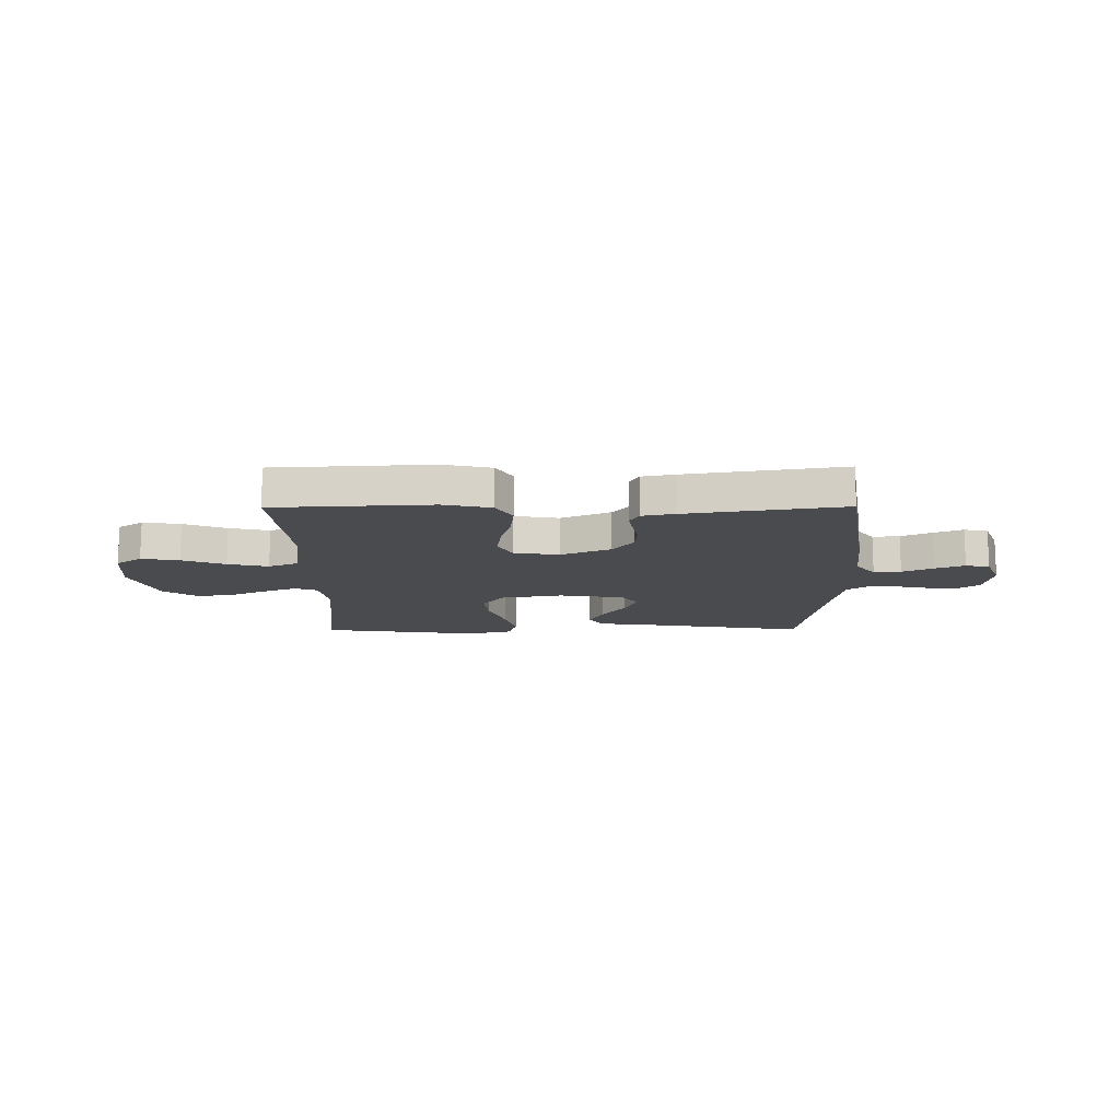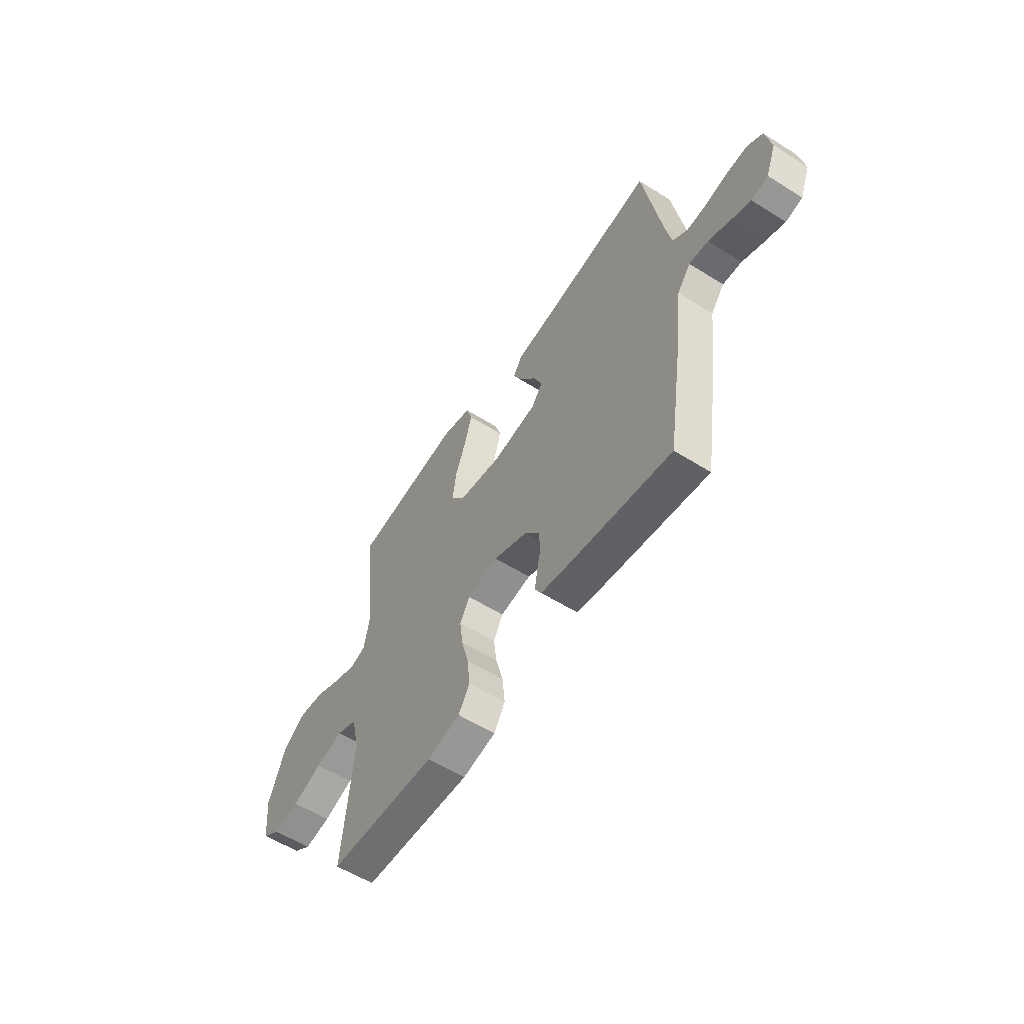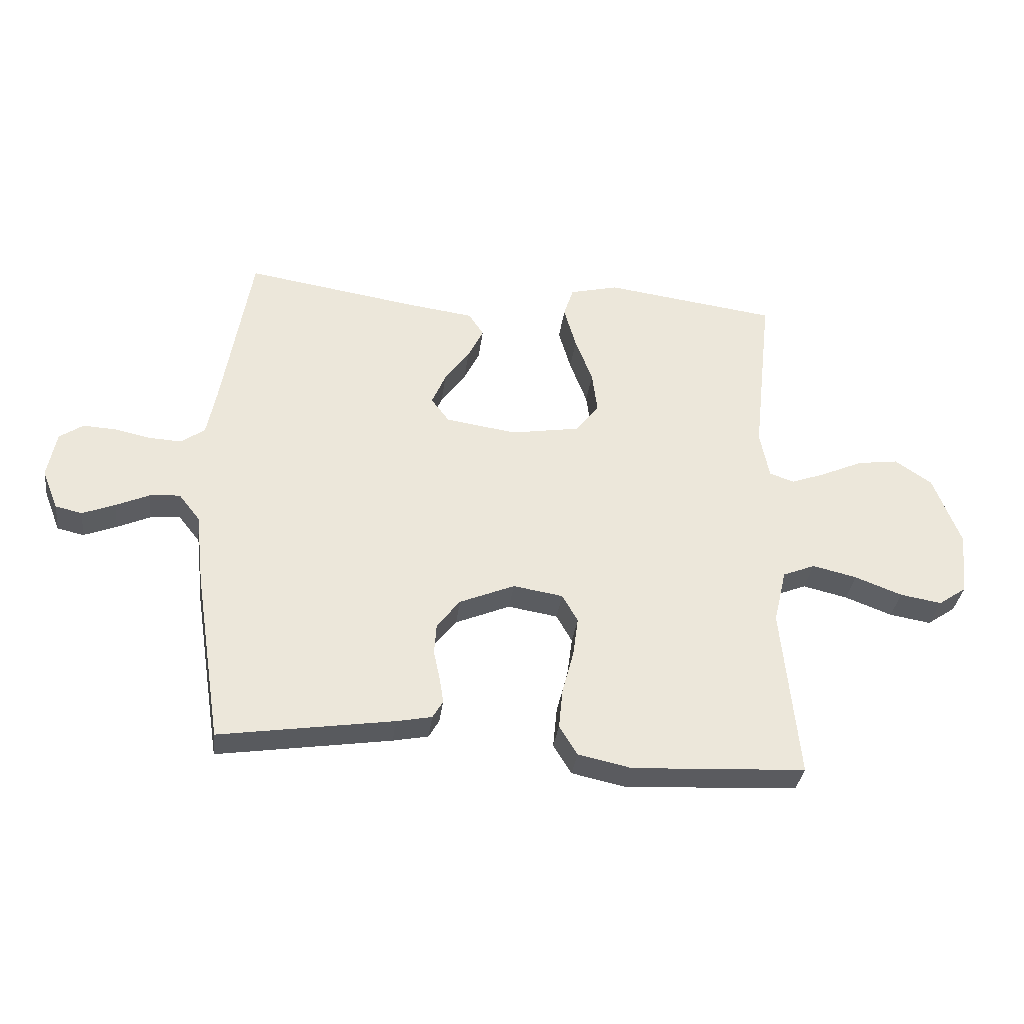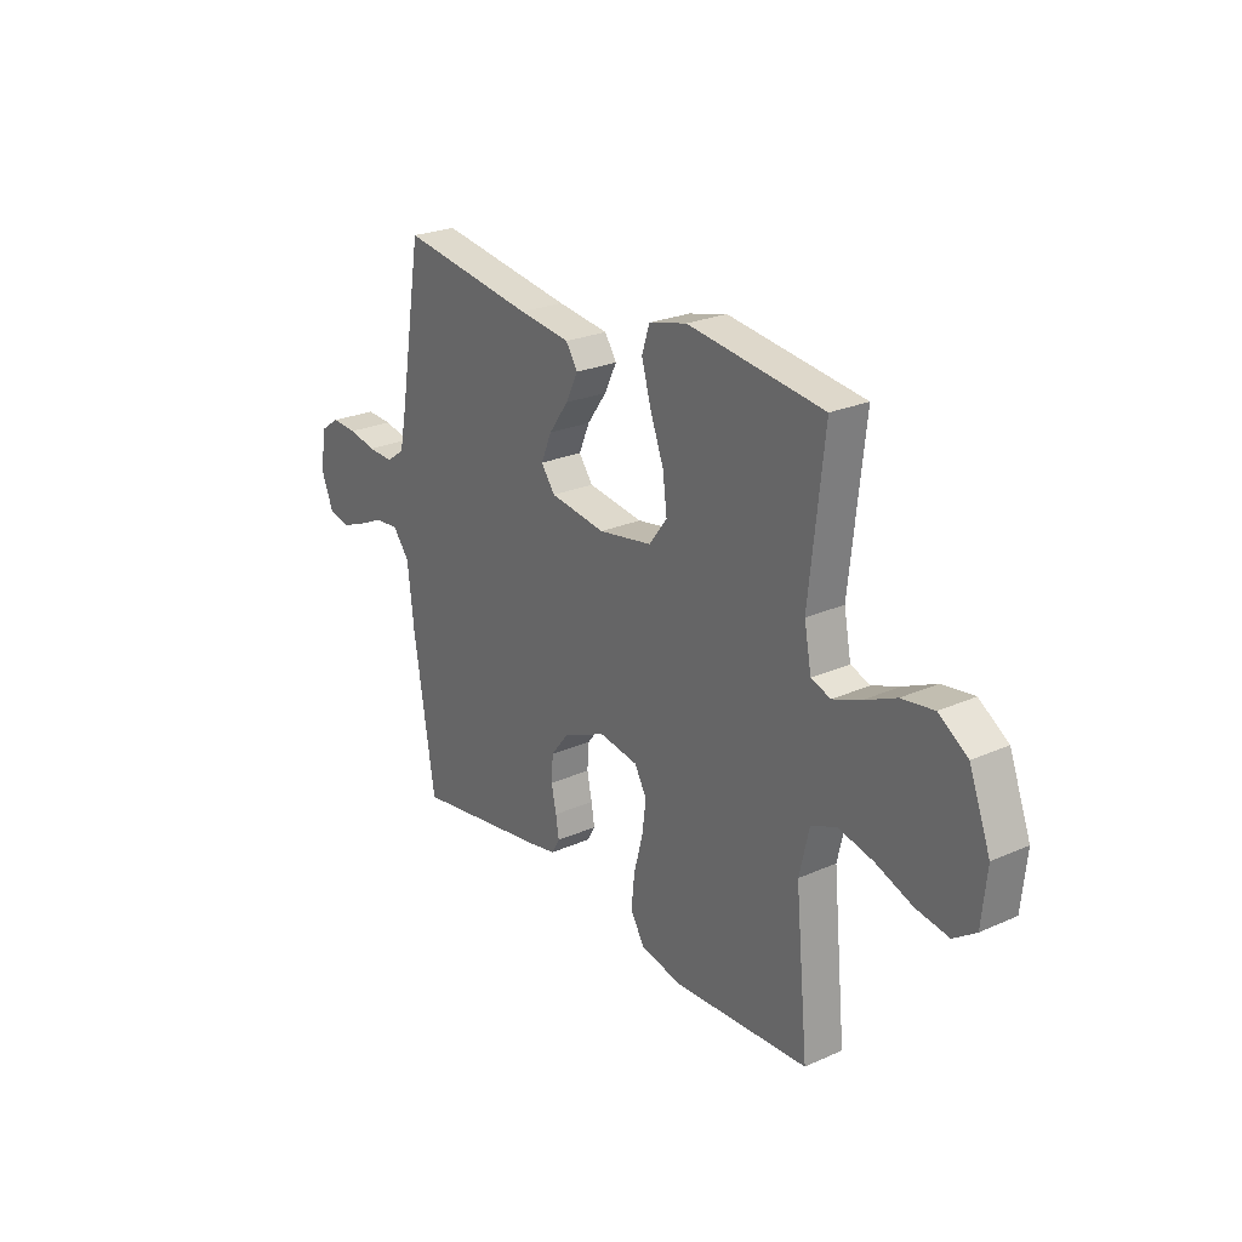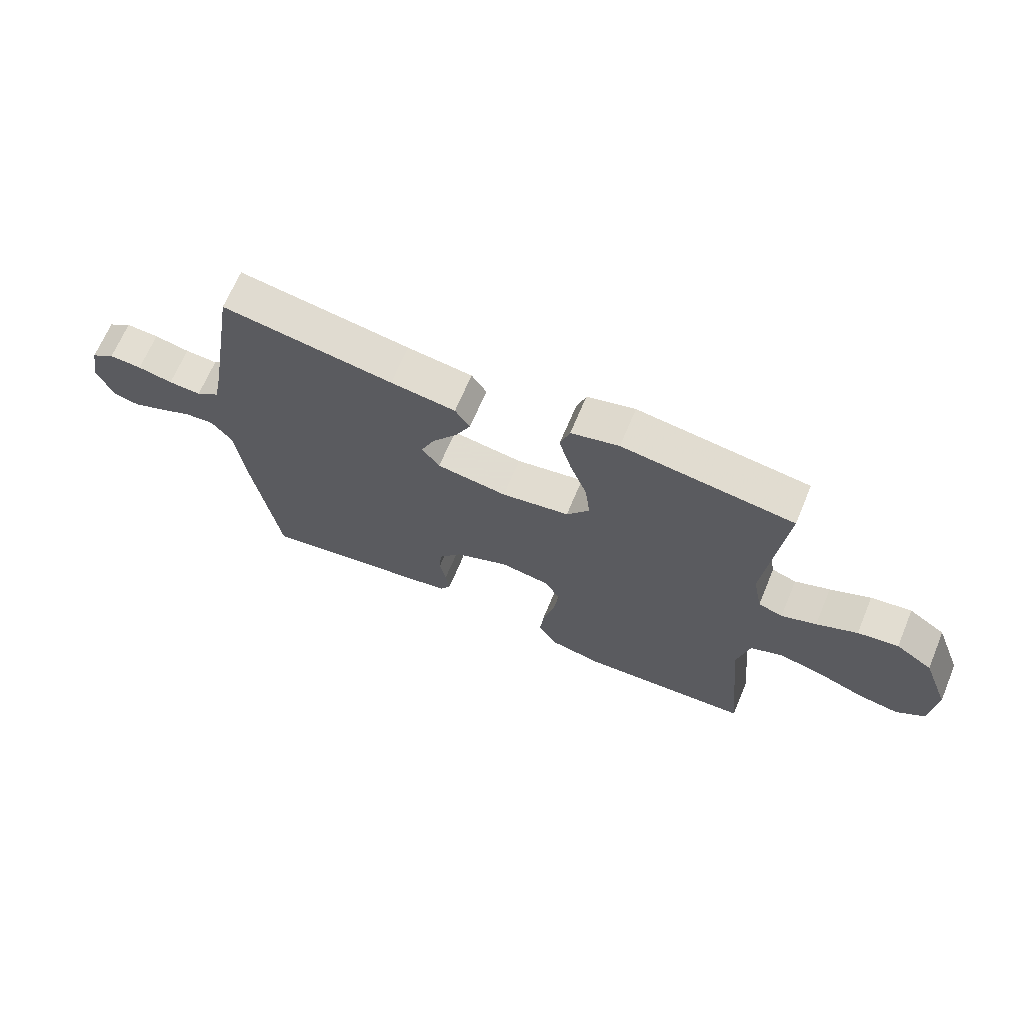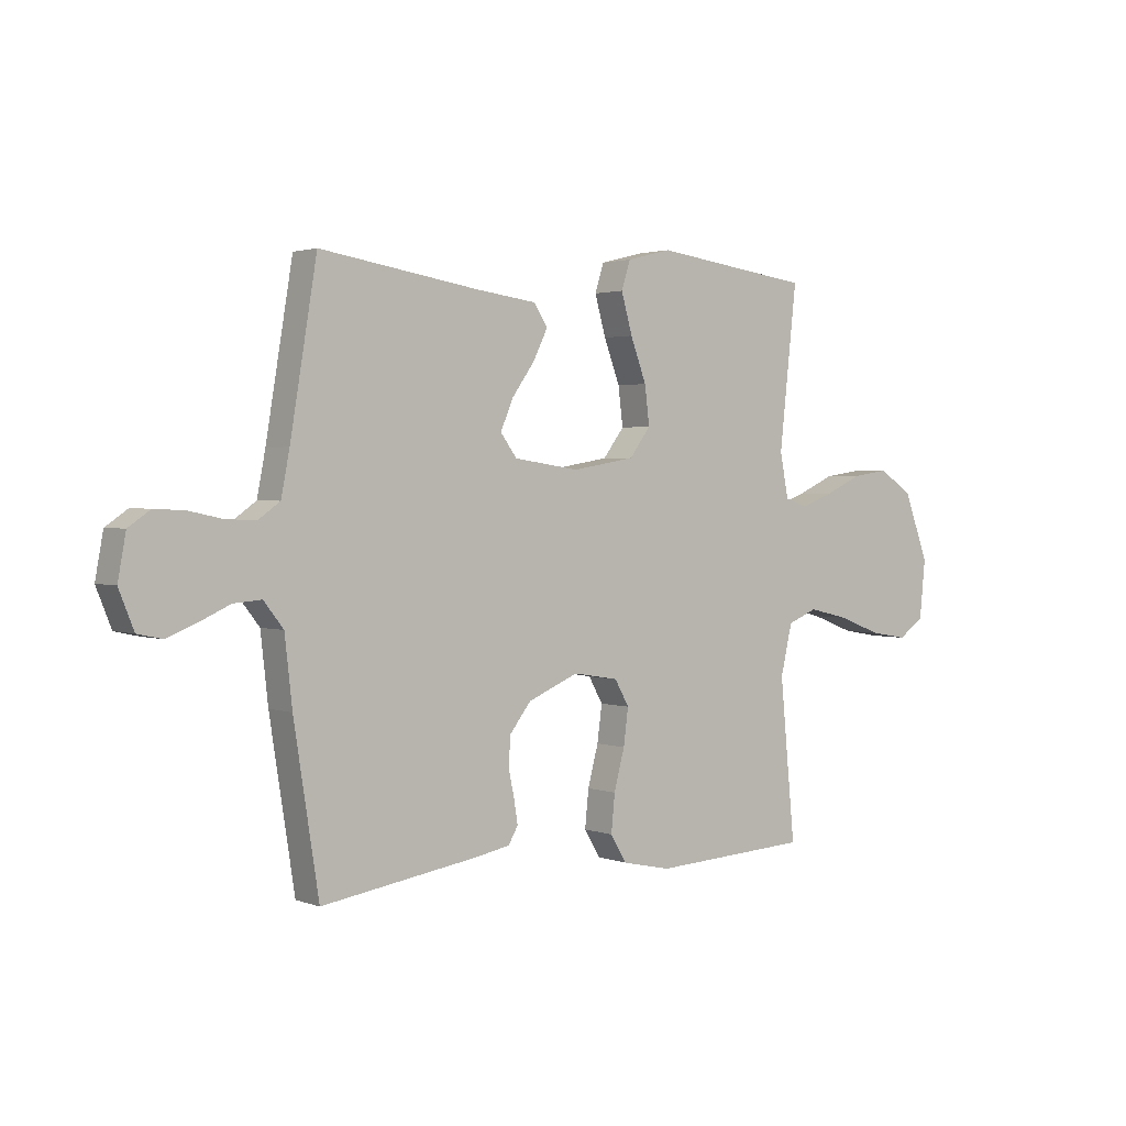
<metadata>
{"format":"obj","ext":"obj","renderer":"f3d","projection":"perspective","resolution":1024,"background":"white","views":[{"elev":-13.9,"azim":-179.6,"up":"+Y"},{"elev":-57.3,"azim":-123.1,"up":"+Z"},{"elev":-34.2,"azim":-7.3,"up":"+Z"},{"elev":24.7,"azim":54.0,"up":"+Z"},{"elev":67.2,"azim":22.7,"up":"+Z"},{"elev":2.1,"azim":-38.4,"up":"+Z"}]}
</metadata>
<code>
v 0.5 0.07 -0.5
v 0.2 0.07 -0.516
v 0.108 0.07 -0.496
v 0.077 0.07 -0.445
v 0.084 0.07 -0.375
v 0.104 0.07 -0.3
v 0.113 0.07 -0.232
v 0.086 0.07 -0.184
v 0 0.07 -0.17
v -0.095 0.07 -0.21
v -0.135 0.07 -0.261
v -0.139 0.07 -0.315
v -0.128 0.07 -0.367
v -0.121 0.07 -0.411
v -0.139 0.07 -0.442
v -0.2 0.07 -0.454
v -0.5 0.07 -0.5
v -0.547 0.07 -0.2
v -0.561 0.07 -0.075
v -0.598 0.07 -0.028
v -0.65 0.07 -0.032
v -0.708 0.07 -0.058
v -0.764 0.07 -0.08
v -0.81 0.07 -0.07
v -0.838 0.07 0
v -0.823 0.07 0.081
v -0.782 0.07 0.109
v -0.725 0.07 0.106
v -0.664 0.07 0.093
v -0.607 0.07 0.09
v -0.566 0.07 0.119
v -0.55 0.07 0.2
v -0.5 0.07 0.5
v -0.2 0.07 0.453
v -0.086 0.07 0.438
v -0.06 0.07 0.398
v -0.087 0.07 0.343
v -0.13 0.07 0.283
v -0.154 0.07 0.227
v -0.123 0.07 0.185
v 0 0.07 0.167
v 0.119 0.07 0.187
v 0.159 0.07 0.24
v 0.15 0.07 0.312
v 0.12 0.07 0.392
v 0.099 0.07 0.466
v 0.116 0.07 0.519
v 0.2 0.07 0.54
v 0.5 0.07 0.5
v 0.467 0.07 0.2
v 0.483 0.07 0.117
v 0.526 0.07 0.102
v 0.587 0.07 0.125
v 0.658 0.07 0.157
v 0.729 0.07 0.167
v 0.793 0.07 0.124
v 0.84 0.07 0
v 0.829 0.07 -0.11
v 0.78 0.07 -0.144
v 0.708 0.07 -0.132
v 0.626 0.07 -0.101
v 0.549 0.07 -0.083
v 0.493 0.07 -0.106
v 0.471 0.07 -0.2
v 0.5 0 -0.5
v 0.2 0 -0.516
v 0.108 0 -0.496
v 0.077 0 -0.445
v 0.084 0 -0.375
v 0.104 0 -0.3
v 0.113 0 -0.232
v 0.086 0 -0.184
v 0 0 -0.17
v -0.095 0 -0.21
v -0.135 0 -0.261
v -0.139 0 -0.315
v -0.128 0 -0.367
v -0.121 0 -0.411
v -0.139 0 -0.442
v -0.2 0 -0.454
v -0.5 0 -0.5
v -0.547 0 -0.2
v -0.561 0 -0.075
v -0.598 0 -0.028
v -0.65 0 -0.032
v -0.708 0 -0.058
v -0.764 0 -0.08
v -0.81 0 -0.07
v -0.838 0 0
v -0.823 0 0.081
v -0.782 0 0.109
v -0.725 0 0.106
v -0.664 0 0.093
v -0.607 0 0.09
v -0.566 0 0.119
v -0.55 0 0.2
v -0.5 0 0.5
v -0.2 0 0.453
v -0.086 0 0.438
v -0.06 0 0.398
v -0.087 0 0.343
v -0.13 0 0.283
v -0.154 0 0.227
v -0.123 0 0.185
v 0 0 0.167
v 0.119 0 0.187
v 0.159 0 0.24
v 0.15 0 0.312
v 0.12 0 0.392
v 0.099 0 0.466
v 0.116 0 0.519
v 0.2 0 0.54
v 0.5 0 0.5
v 0.467 0 0.2
v 0.483 0 0.117
v 0.526 0 0.102
v 0.587 0 0.125
v 0.658 0 0.157
v 0.729 0 0.167
v 0.793 0 0.124
v 0.84 0 0
v 0.829 0 -0.11
v 0.78 0 -0.144
v 0.708 0 -0.132
v 0.626 0 -0.101
v 0.549 0 -0.083
v 0.493 0 -0.106
v 0.471 0 -0.2
f 59 60 61
f 58 59 61
f 57 58 61
f 56 57 61
f 55 56 61
f 54 55 61
f 53 54 61
f 52 53 61 62
f 51 52 62 63
f 48 49 50
f 47 48 50
f 46 47 50
f 45 46 50
f 44 45 50
f 51 63 64
f 50 51 64
f 44 50 64
f 43 44 64
f 36 37 38
f 35 36 38
f 34 35 38
f 34 38 39
f 33 34 39
f 32 33 39
f 31 32 39 40
f 27 28 29
f 26 27 29
f 25 26 29
f 24 25 29
f 23 24 29
f 22 23 29
f 21 22 29
f 20 21 29 30
f 31 40 41
f 30 31 41
f 20 30 41
f 19 20 41
f 17 18 19
f 16 17 19
f 15 16 19
f 14 15 19
f 13 14 19
f 12 13 19
f 4 5 6
f 3 4 6
f 2 3 6
f 1 2 6
f 64 1 6
f 64 6 7
f 64 7 8
f 43 64 8
f 42 43 8
f 41 42 8 9
f 19 41 9 10
f 11 12 19
f 10 11 19
f 125 124 123
f 125 123 122
f 125 122 121
f 125 121 120
f 125 120 119
f 125 119 118
f 125 118 117
f 126 125 117 116
f 127 126 116 115
f 114 113 112
f 114 112 111
f 114 111 110
f 114 110 109
f 114 109 108
f 128 127 115
f 128 115 114
f 128 114 108
f 128 108 107
f 102 101 100
f 102 100 99
f 102 99 98
f 103 102 98
f 103 98 97
f 103 97 96
f 104 103 96 95
f 93 92 91
f 93 91 90
f 93 90 89
f 93 89 88
f 93 88 87
f 93 87 86
f 93 86 85
f 94 93 85 84
f 105 104 95
f 105 95 94
f 105 94 84
f 105 84 83
f 83 82 81
f 83 81 80
f 83 80 79
f 83 79 78
f 83 78 77
f 83 77 76
f 70 69 68
f 70 68 67
f 70 67 66
f 70 66 65
f 70 65 128
f 71 70 128
f 72 71 128
f 72 128 107
f 72 107 106
f 73 72 106 105
f 74 73 105 83
f 83 76 75
f 83 75 74
f 1 65 66 2
f 2 66 67 3
f 3 67 68 4
f 4 68 69 5
f 5 69 70 6
f 6 70 71 7
f 7 71 72 8
f 8 72 73 9
f 9 73 74 10
f 10 74 75 11
f 11 75 76 12
f 12 76 77 13
f 13 77 78 14
f 14 78 79 15
f 15 79 80 16
f 16 80 81 17
f 17 81 82 18
f 18 82 83 19
f 19 83 84 20
f 20 84 85 21
f 21 85 86 22
f 22 86 87 23
f 23 87 88 24
f 24 88 89 25
f 25 89 90 26
f 26 90 91 27
f 27 91 92 28
f 28 92 93 29
f 29 93 94 30
f 30 94 95 31
f 31 95 96 32
f 32 96 97 33
f 33 97 98 34
f 34 98 99 35
f 35 99 100 36
f 36 100 101 37
f 37 101 102 38
f 38 102 103 39
f 39 103 104 40
f 40 104 105 41
f 41 105 106 42
f 42 106 107 43
f 43 107 108 44
f 44 108 109 45
f 45 109 110 46
f 46 110 111 47
f 47 111 112 48
f 48 112 113 49
f 49 113 114 50
f 50 114 115 51
f 51 115 116 52
f 52 116 117 53
f 53 117 118 54
f 54 118 119 55
f 55 119 120 56
f 56 120 121 57
f 57 121 122 58
f 58 122 123 59
f 59 123 124 60
f 60 124 125 61
f 61 125 126 62
f 62 126 127 63
f 63 127 128 64
f 64 128 65 1

</code>
